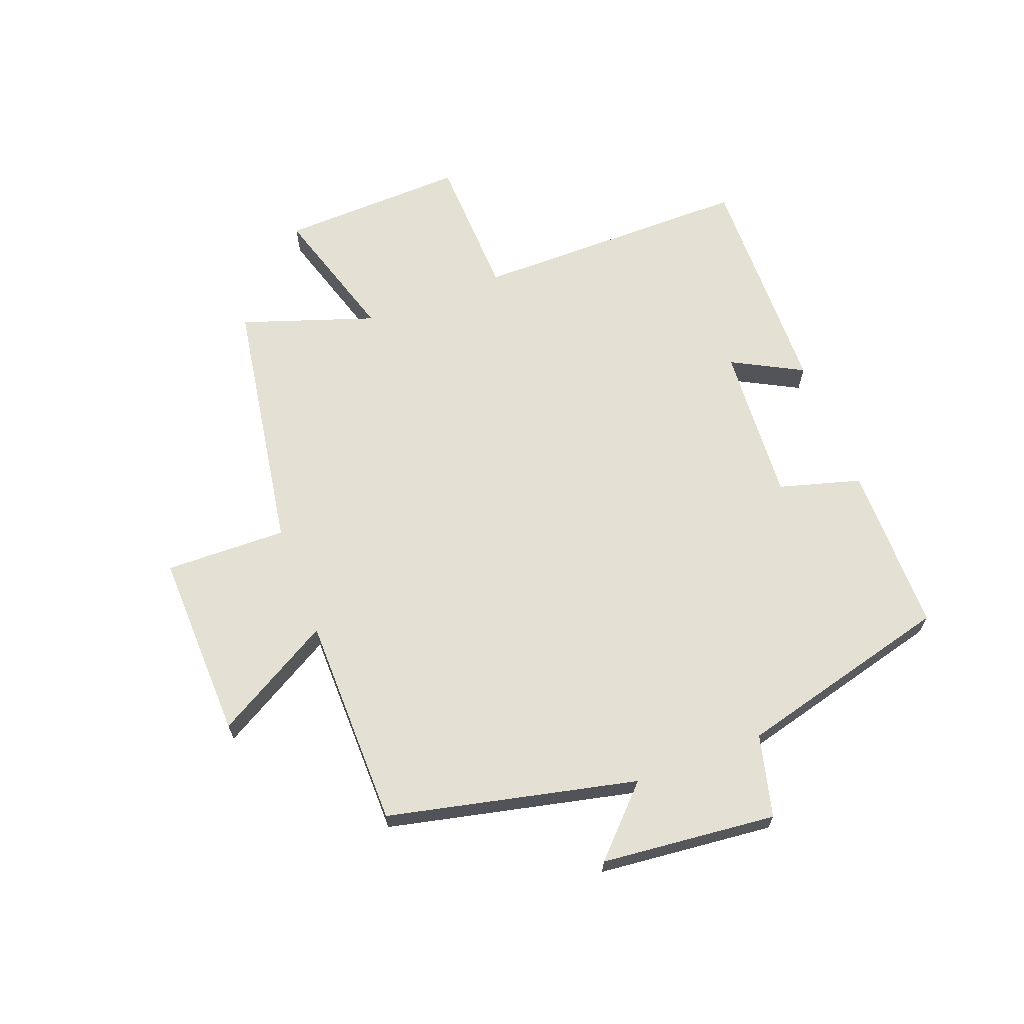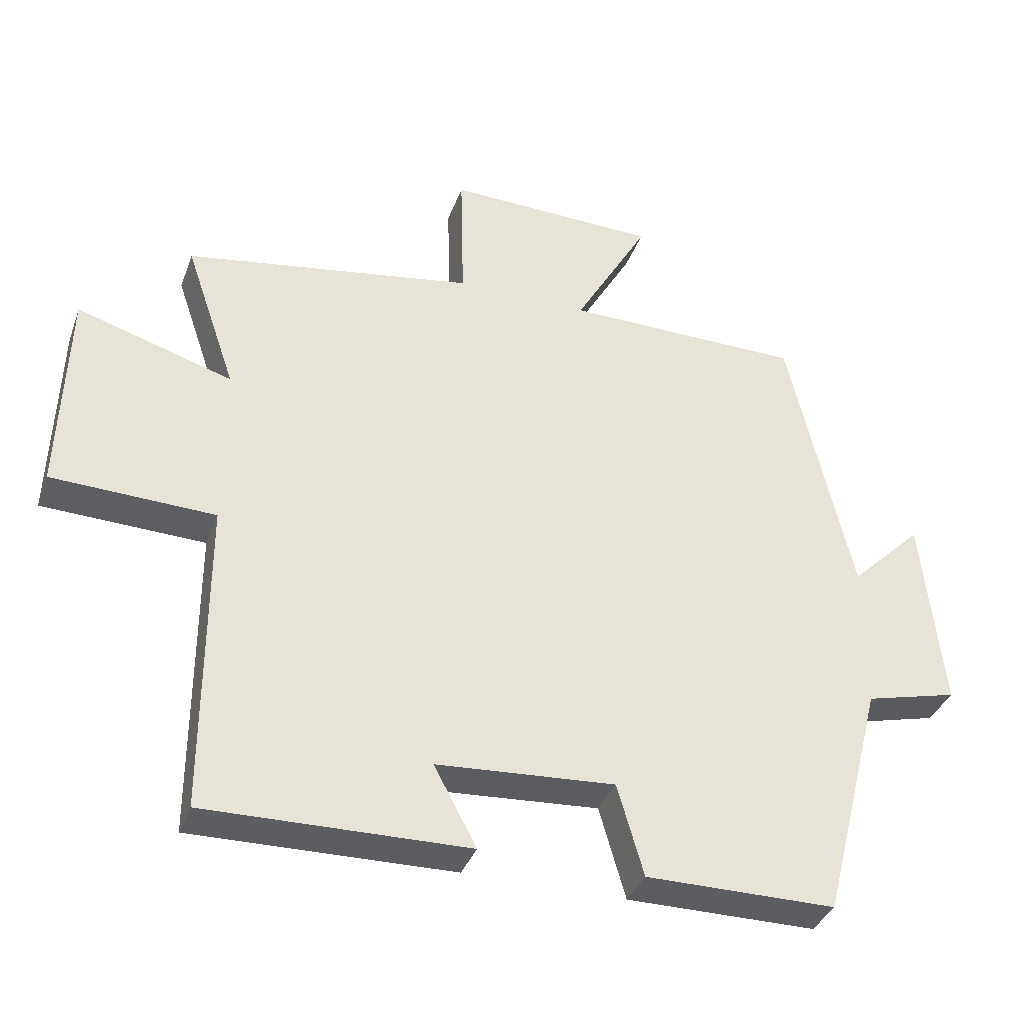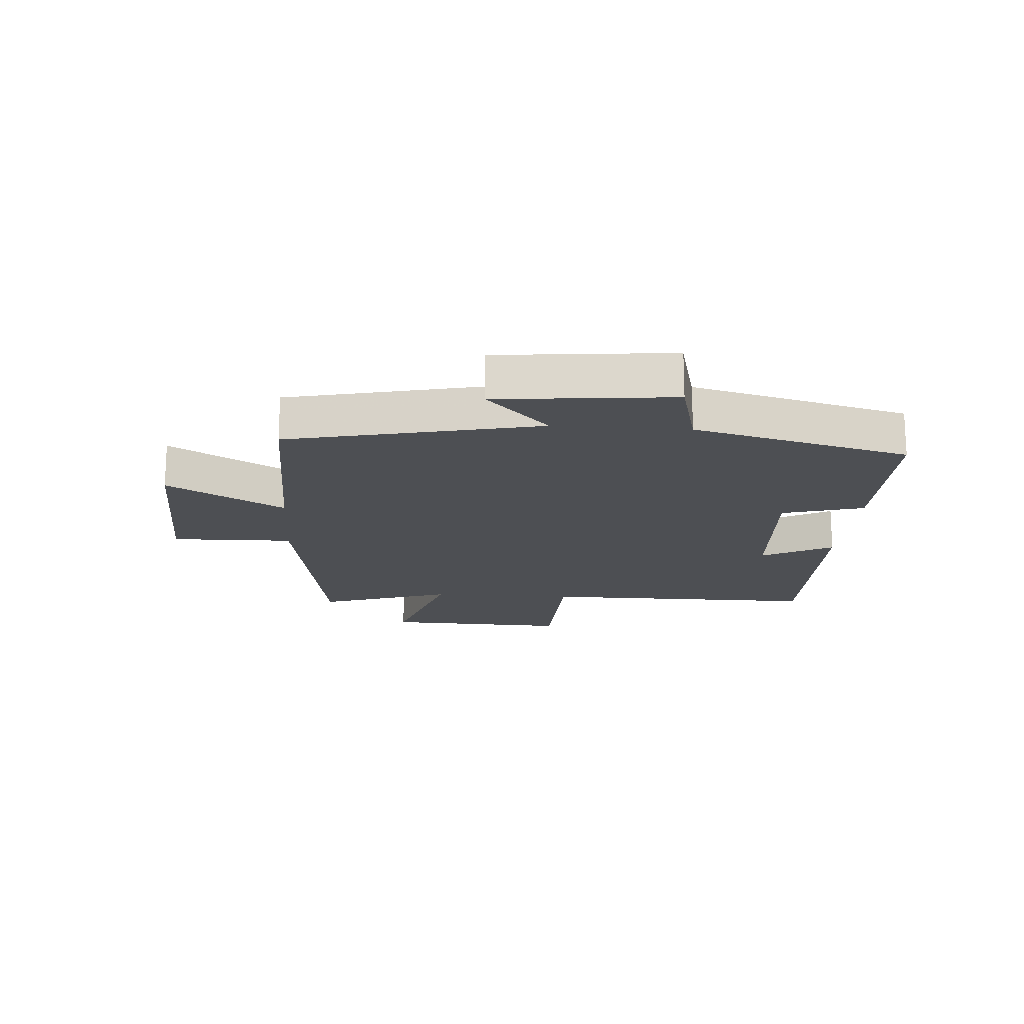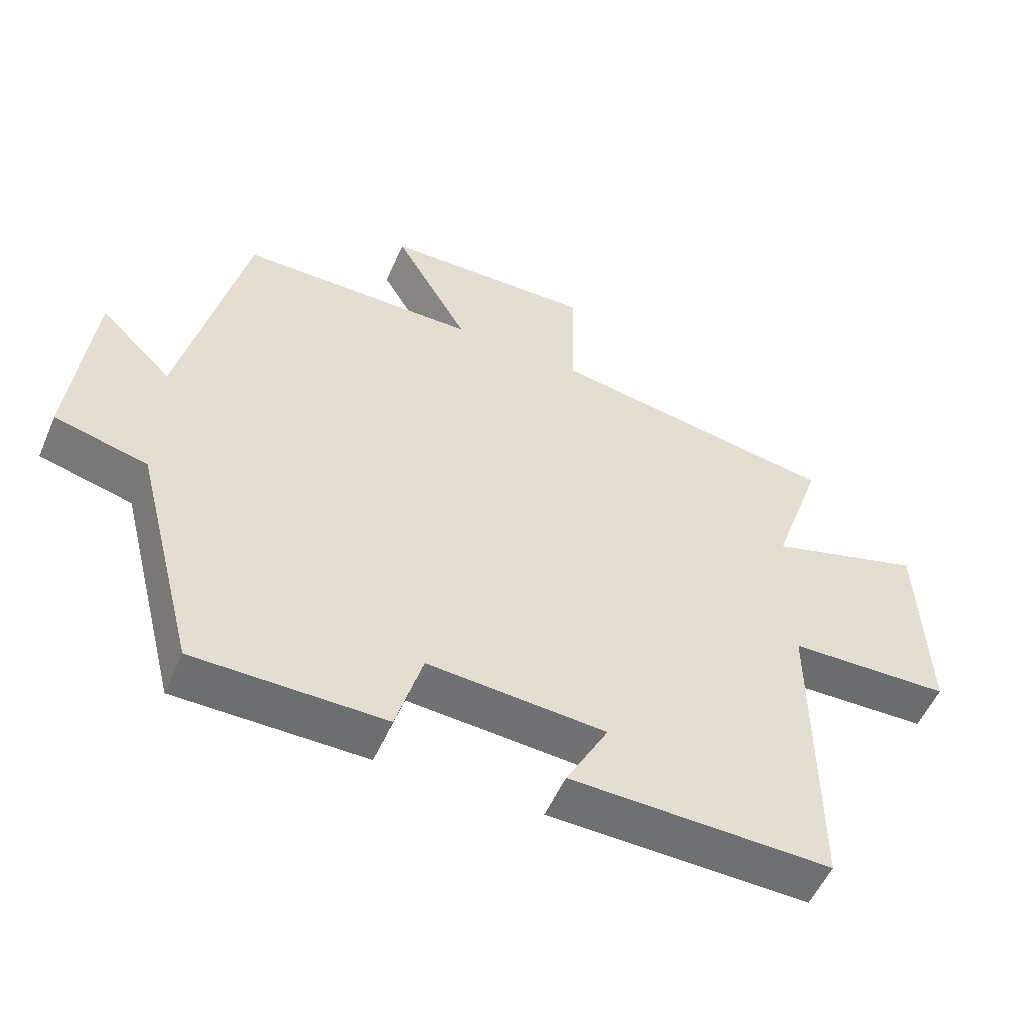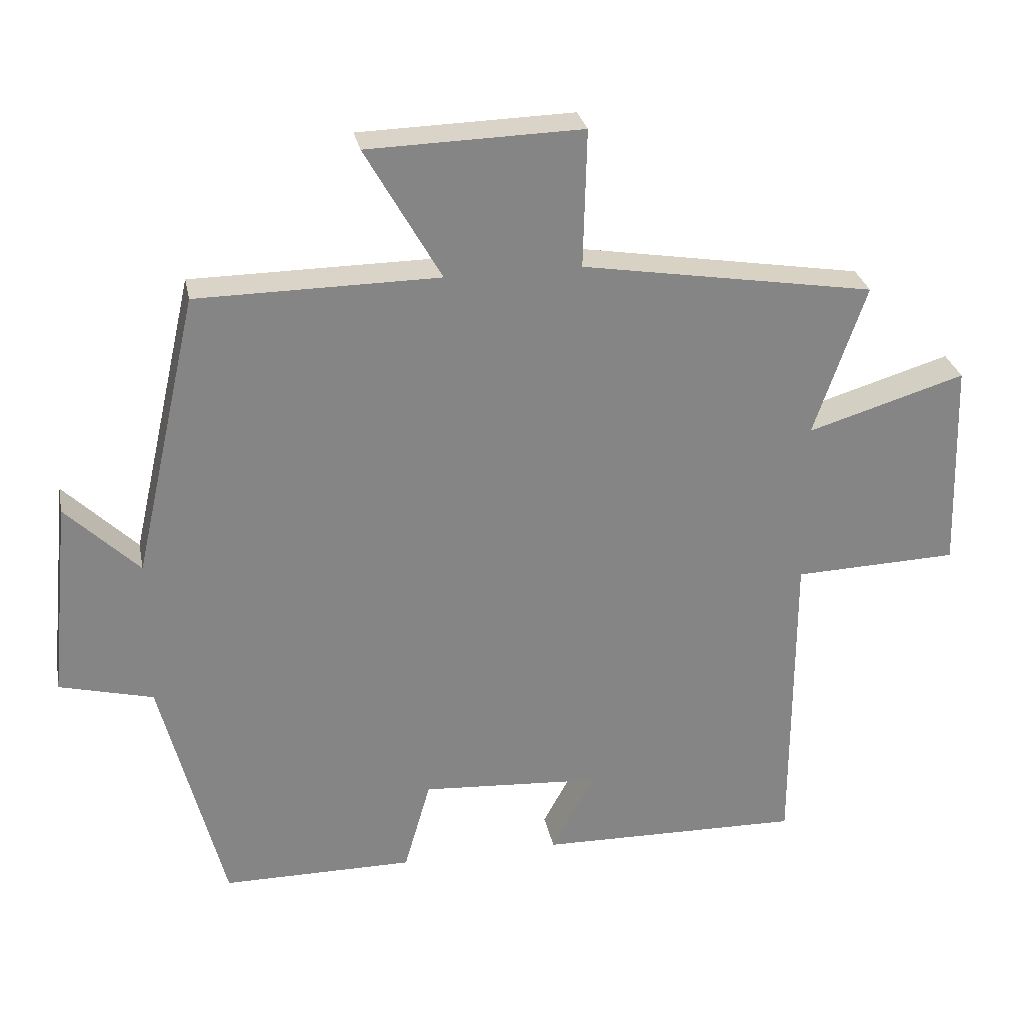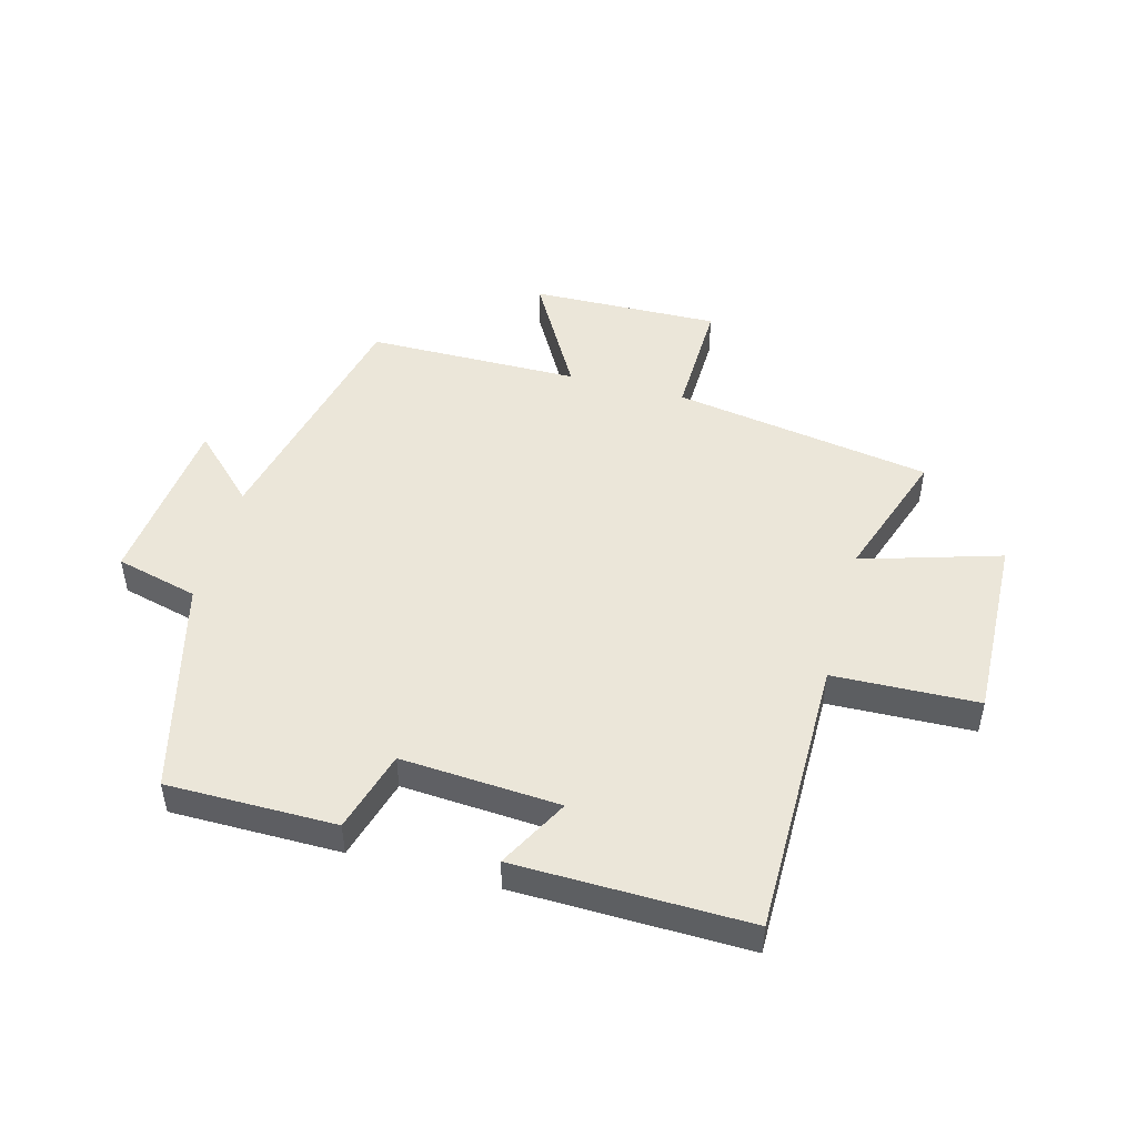
<metadata>
{"format":"obj","ext":"obj","renderer":"f3d","projection":"perspective","resolution":1024,"background":"white","views":[{"elev":65.9,"azim":69.1,"up":"+Y"},{"elev":-36.7,"azim":-18.9,"up":"+Z"},{"elev":-17.5,"azim":85.7,"up":"+Y"},{"elev":-54.2,"azim":156.7,"up":"+Z"},{"elev":28.6,"azim":168.8,"up":"+Z"},{"elev":48.2,"azim":-164.9,"up":"+Y"}]}
</metadata>
<code>
v -0.5 0.07 -0.508
v -0.5 0.07 -0.041
v -0.741 0.07 -0.033
v -0.731 0.07 0.277
v -0.5 0.07 0.207
v -0.576 0.07 0.429
v -0.146 0.07 0.5
v -0.151 0.07 0.703
v 0.163 0.07 0.695
v 0.052 0.07 0.5
v 0.406 0.07 0.497
v 0.5 0.07 0.082
v 0.607 0.07 0.187
v 0.637 0.07 -0.105
v 0.5 0.07 -0.14
v 0.408 0.07 -0.499
v 0.127 0.07 -0.5
v 0.088 0.07 -0.364
v -0.176 0.07 -0.382
v -0.113 0.07 -0.5
v -0.5 0 -0.508
v -0.5 0 -0.041
v -0.741 0 -0.033
v -0.731 0 0.277
v -0.5 0 0.207
v -0.576 0 0.429
v -0.146 0 0.5
v -0.151 0 0.703
v 0.163 0 0.695
v 0.052 0 0.5
v 0.406 0 0.497
v 0.5 0 0.082
v 0.607 0 0.187
v 0.637 0 -0.105
v 0.5 0 -0.14
v 0.408 0 -0.499
v 0.127 0 -0.5
v 0.088 0 -0.364
v -0.176 0 -0.382
v -0.113 0 -0.5
f 19 20 1 2
f 18 19 2
f 15 16 17 18
f 15 18 2
f 12 13 14 15
f 12 15 2
f 11 12 2
f 10 11 2
f 7 8 9 10
f 5 6 7 10
f 5 10 2 3
f 3 4 5
f 22 21 40 39
f 22 39 38
f 38 37 36 35
f 22 38 35
f 35 34 33 32
f 22 35 32
f 22 32 31
f 22 31 30
f 30 29 28 27
f 30 27 26 25
f 23 22 30 25
f 25 24 23
f 1 21 22 2
f 2 22 23 3
f 3 23 24 4
f 4 24 25 5
f 5 25 26 6
f 6 26 27 7
f 7 27 28 8
f 8 28 29 9
f 9 29 30 10
f 10 30 31 11
f 11 31 32 12
f 12 32 33 13
f 13 33 34 14
f 14 34 35 15
f 15 35 36 16
f 16 36 37 17
f 17 37 38 18
f 18 38 39 19
f 19 39 40 20
f 20 40 21 1

</code>
